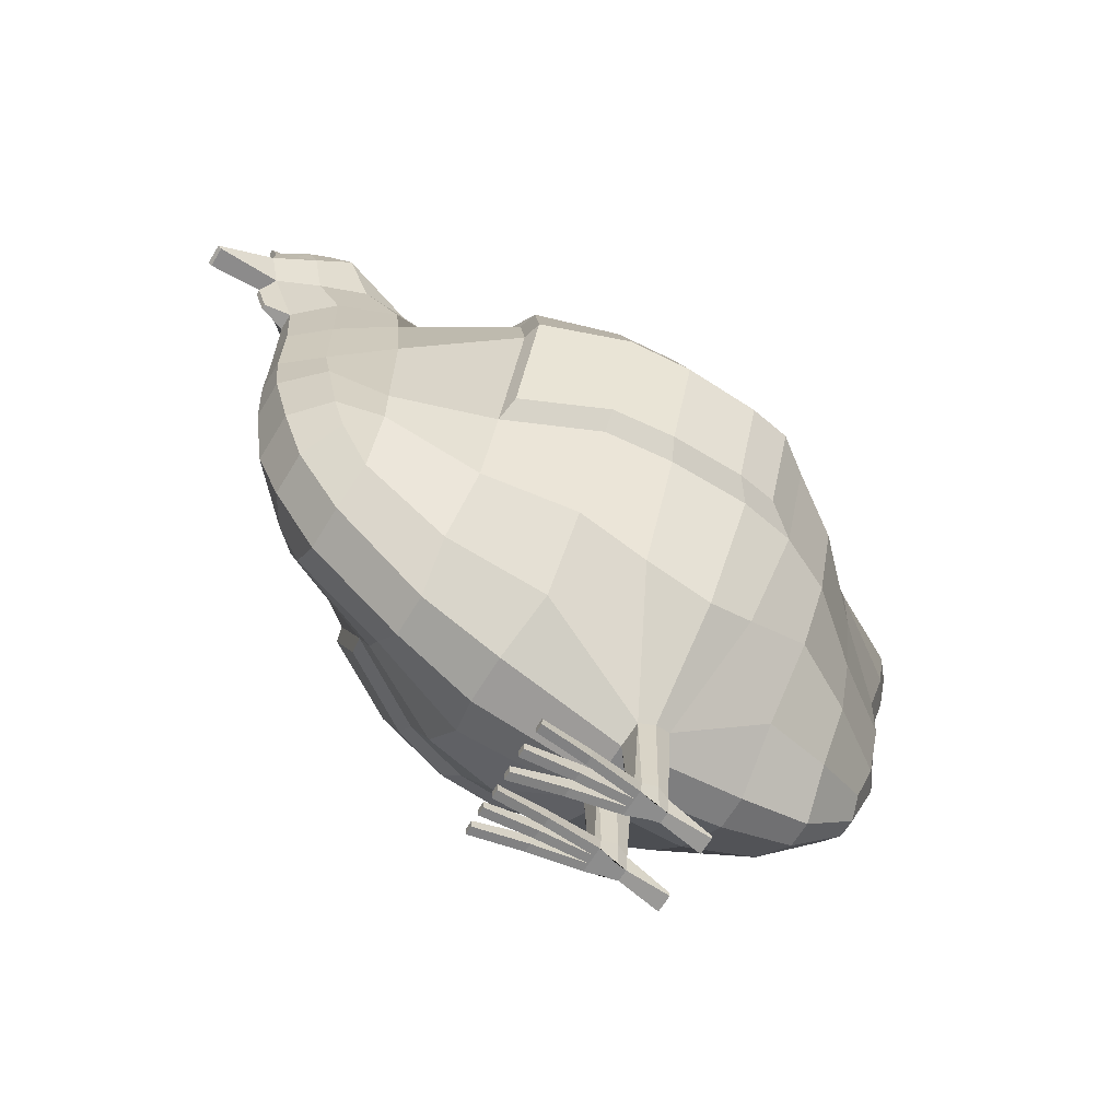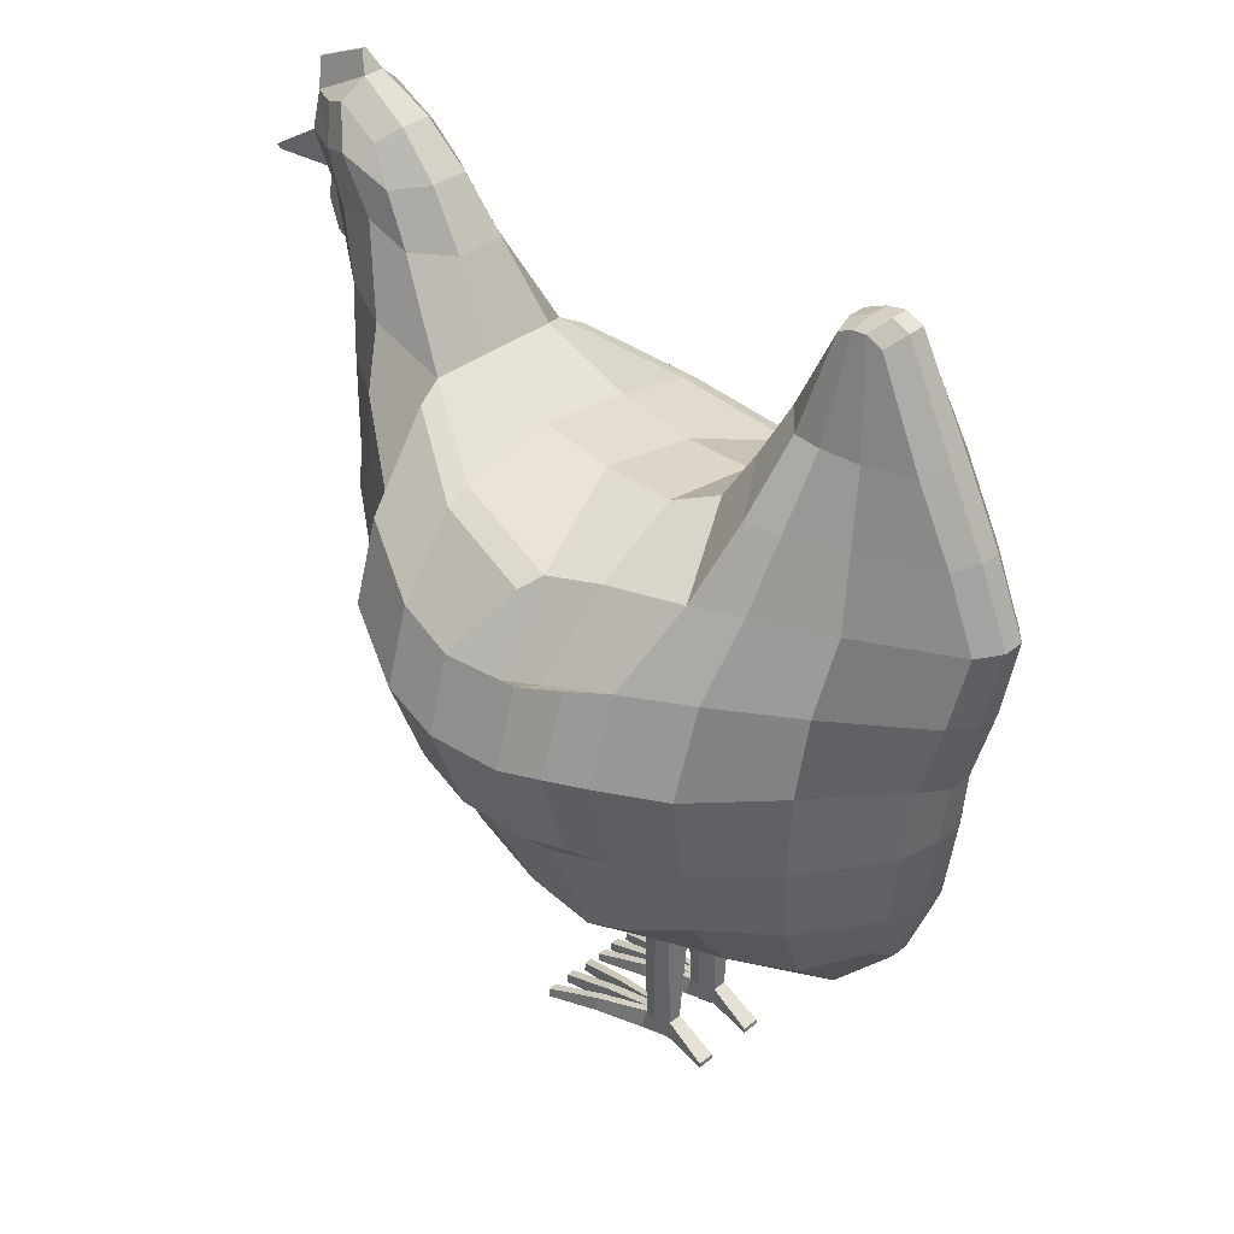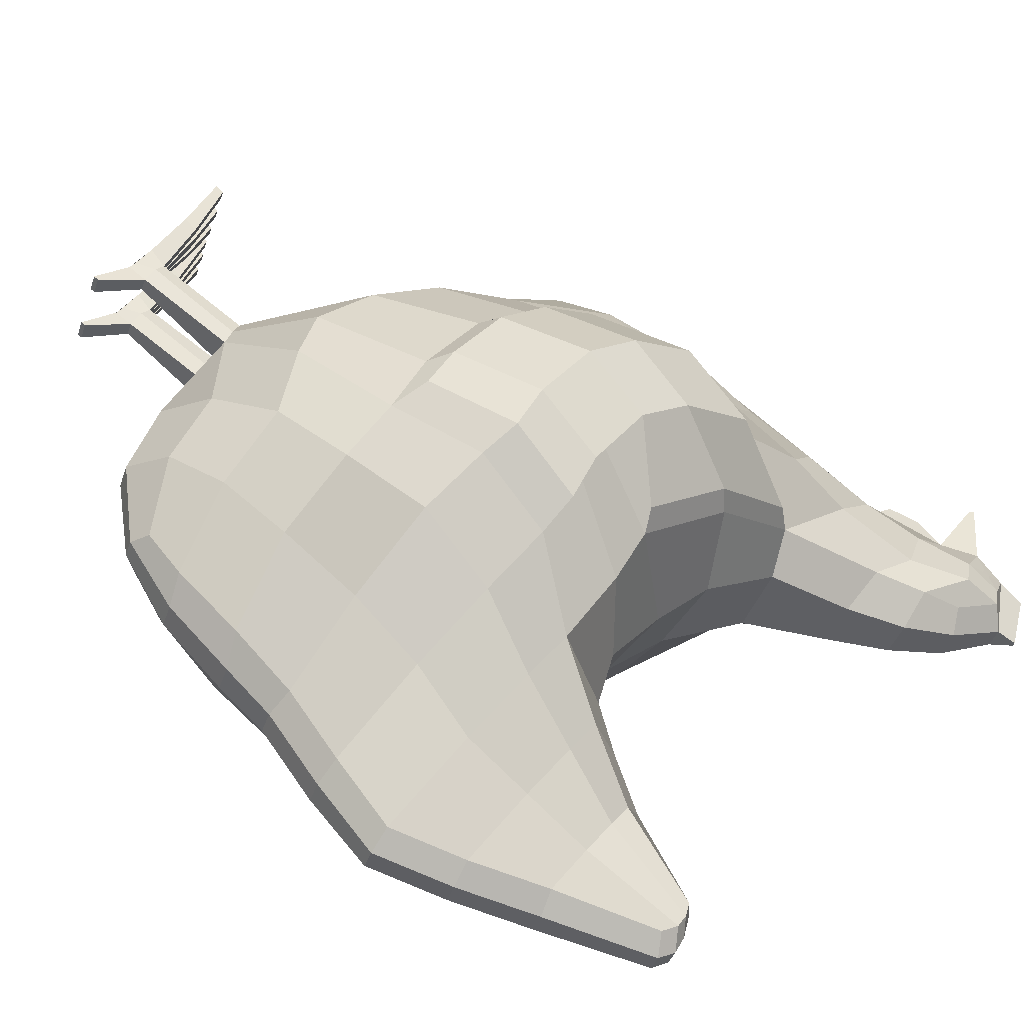
<metadata>
{"format":"obj","ext":"obj","renderer":"f3d","projection":"perspective","resolution":1024,"background":"white","views":[{"elev":-64.6,"azim":-59.5,"up":"+Y"},{"elev":34.2,"azim":14.0,"up":"+Y"},{"elev":71.5,"azim":130.6,"up":"+Z"}]}
</metadata>
<code>
o Chicken
v 0.1425 0.2655 0.03831
v 0.1321 0.1221 0.02594
v 0.1415 0.196 0.02346
v 0.1051 0.2682 -0.01199
v 0.05576 0.06022 0.005582
v -0.006851 0.2186 -0.0964
v -0.02464 0.138 -0.06362
v 0.01667 0.1171 -0.05872
v 0.1116 0.199 -0.05405
v 0.0879 0.1037 -0.02114
v 0.1409 0.1116 0.06108
v 0.1568 0.1999 0.06578
v 0.1294 0.3271 0.04825
v 0.1023 0.3271 0.03458
v 0.1455 0.3271 0.06316
v 0.1195 0.3722 0.0521
v 0.06376 0.2566 -0.0469
v 0.04347 0.05866 -0.000101
v 0.04264 0.1027 -0.04399
v -0.06641 0.305 -0.07309
v -0.07125 0.1438 -0.07004
v -0.0622 0.2406 -0.08063
v -0.06705 0.1676 -0.07881
v -0.0943 0.3096 -0.07479
v -0.08067 0.1673 -0.07569
v -0.09403 0.2406 -0.07529
v -0.08509 0.1863 -0.07774
v -0.08685 0.371 -0.06502
v -0.1036 0.3829 -0.07328
v -0.1189 0.3718 -0.07704
v -0.1027 0.3366 -0.07866
v -0.08306 0.3415 -0.06975
v -0.06426 0.3343 -0.06036
v -0.09235 0.3665 -0.07679
v -0.0764 0.3556 -0.06366
v 0.1098 0.2655 0.09862
v -0.06101 0.1131 -0.002857
v 0.094 0.1221 0.09615
v 0.09688 0.196 0.1058
v -0.04221 0.2753 0.04715
v 0.05334 0.2679 0.09559
v -0.08458 0.2186 0.04683
v -0.06861 0.138 0.0174
v -0.04131 0.1171 0.04812
v 0.02367 0.199 0.1216
v 0.02985 0.1034 0.08629
v 0.1567 0.2655 0.1008
v 0.128 0.1108 0.08434
v 0.1109 0.3271 0.08222
v 0.08472 0.3271 0.06695
v 0.1322 0.3271 0.08759
v 0.09829 0.3695 0.06683
v -0.004069 0.2614 0.07912
v 0.02503 0.05881 0.03511
v -0.01543 0.1027 0.06366
v -0.09748 0.305 -0.01583
v -0.1015 0.2406 -0.008171
v -0.1002 0.1672 -0.01063
v -0.1061 0.1669 -0.02733
v -0.1019 0.371 -0.03735
v -0.1179 0.3829 -0.04686
v -0.1198 0.3366 -0.04731
v -0.1038 0.3415 -0.0316
v -0.08564 0.3343 -0.02095
v -0.1294 0.368 -0.05654
v -0.1147 0.3665 -0.03555
v -0.1129 0.3997 -0.06015
v -0.112 0.3997 -0.06186
v -0.1057 0.1827 -0.07104
v -0.1168 0.1827 -0.05058
v -0.107 0.1567 -0.04698
v -0.09725 0.1567 -0.06495
v -0.1332 0.3293 -0.07367
v -0.1344 0.3293 -0.0715
v -0.1304 0.3158 -0.06935
v -0.1292 0.3158 -0.07146
v -0.01902 0.0767 -0.001516
v -0.1209 0.3124 -0.06089
v -0.117 0.3124 -0.06815
v -0.05303 0.3349 -0.04179
v -0.07693 0.3586 -0.03179
v -0.06861 0.3586 -0.04712
v -0.08807 0.1294 -0.03843
v -0.132 0.3679 -0.06032
v -0.1225 0.3679 -0.07776
v 0.1723 0.2667 0.08815
v 0.1678 0.2667 0.09646
v 0.1469 0.3305 0.07431
v 0.0564 0.2886 0.05198
v 0.007714 0.2816 0.03095
v 0.03012 0.2732 -0.01035
v 0.08173 0.3305 0.05196
v 0.05058 0.05832 0.01764
v 0.1009 0.3722 0.05945
v 0.02954 0.05661 0.02503
v 0.1273 0.3742 0.06468
v 0.1505 0.1379 0.07476
v 0.1448 0.1379 0.08514
v 0.1521 0.1987 0.0891
v 0.1575 0.1987 0.07899
v 0.1343 0.1048 0.0776
v -0.1543 0.3457 -0.08942
v -0.1591 0.3457 -0.08057
v -0.1575 0.3441 -0.07979
v -0.1528 0.3441 -0.08852
v -0.1344 0.39 -0.07179
v -0.1334 0.39 -0.07348
v 0.1438 0.2328 0.02777
v -0.008783 0.2589 -0.08669
v 0.1063 0.2365 -0.04188
v 0.07508 0.2269 -0.06968
v -0.0643 0.2751 -0.07837
v 0.1018 0.2328 0.1053
v -0.07744 0.2589 0.03982
v 0.03043 0.2359 0.1114
v 0.1493 0.2327 0.09998
v -0.01682 0.2269 0.1008
v -0.1007 0.2751 -0.01126
v -0.1148 0.2766 -0.07078
v -0.1219 0.2766 -0.0577
v 0.1664 0.2327 0.08382
v 0.1372 0.1564 0.02378
v 0.02605 0.1583 -0.07602
v -0.01837 0.1674 -0.07517
v 0.102 0.1549 -0.0388
v 0.1546 0.1675 0.062
v 0.0543 0.1513 -0.06789
v -0.06295 0.1894 -0.07924
v 0.0948 0.1564 0.102
v -0.05118 0.1583 0.0663
v -0.07509 0.1674 0.02933
v 0.02881 0.155 0.109
v -0.02823 0.1513 0.08482
v -0.1004 0.1894 -0.01024
v 0.1553 0.1735 0.0771
v -0.07982 0.2564 0.04874
v -0.07036 0.2883 0.01473
v 0.01226 0.236 0.1142
v 0.006022 0.2019 0.1239
v -0.04766 0.2699 0.05543
v -0.05853 0.2392 0.07908
v -0.06377 0.2062 0.08751
v -0.07767 0.1728 0.03916
v -0.08634 0.2196 0.05514
v -0.04266 0.199 0.1038
v -0.01284 0.2572 0.08462
v -0.03794 0.2313 0.09537
v -0.05585 0.1645 0.07291
v 0.01184 0.1598 0.1108
v -0.03489 0.1581 0.08982
v -0.003257 0.2555 -0.09367
v -0.0264 0.2871 -0.06742
v 0.09705 0.2361 -0.05962
v 0.1022 0.2017 -0.07113
v 0.01958 0.2663 -0.07053
v 0.03337 0.2386 -0.09236
v 0.0375 0.2059 -0.1012
v -0.01192 0.1729 -0.08327
v -0.001513 0.2191 -0.1024
v 0.06221 0.1988 -0.09278
v 0.06224 0.2534 -0.05774
v 0.05782 0.2307 -0.08437
v 0.0282 0.1646 -0.08404
v 0.09251 0.1597 -0.05482
v 0.05402 0.1584 -0.07729
v 0.02369 0.005009 0.03518
v 0.03946 0.005009 0.03469
v 0.02941 0.005009 0.02465
v 0.05355 0.005009 0.008723
v 0.0431 0.005009 -0.000576
v 0.05095 0.005009 0.01351
v 0.03744 0.005009 0.009853
v 0.05398 0.01386 0.008333
v 0.05097 0.01386 0.01413
v 0.04391 0.01386 0.001213
v 0.03935 0.01386 0.009536
v 0.03021 0.01439 0.0265
v 0.04009 0.01439 0.03439
v 0.0371 0.01439 0.0399
v 0.02582 0.01439 0.03492
v -0.008178 0.0767 -0.02149
v 0.007836 0.09333 -0.03893
v -0.07819 0.1294 -0.05662
v -0.1179 0.368 -0.07765
v -0.03311 0.3017 -0.03755
v -0.03442 0.2939 -0.05762
v 0.1156 0.07732 0.05595
v 0.1224 0.09316 0.03689
v 0.1048 0.3722 0.05221
v 0.1096 0.3695 0.04602
v 0.03783 0.0567 0.009798
v -0.1058 0.3911 -0.06292
v -0.03455 0.114 -0.0516
v -0.04011 0.09675 -0.03743
v -0.1155 0.2409 -0.07086
v -0.1267 0.3449 -0.07333
v 0.01651 0.2709 -0.06106
v 0.000118 0.2812 -0.02482
v 0.1699 0.2655 0.07645
v -0.1226 0.3715 -0.07704
v 0.0743 0.286 0.01901
v 0.08808 0.3305 0.04025
v -0.08501 0.3771 -0.05406
v 0.1206 0.3777 0.06109
v 0.1258 0.3688 0.05552
v 0.1486 0.1326 0.06128
v 0.1383 0.1048 0.07017
v 0.1652 0.2327 0.07061
v -0.09358 0.2751 -0.07591
v -0.09058 0.2167 -0.07818
v -0.1132 0.2161 -0.07151
v 0.03932 0.005009 0.006377
v 0.04121 0.005009 0.002901
v 0.03934 0.01386 0.006385
v 0.04124 0.01386 0.002917
v -0.1104 0.3911 -0.05437
v -0.1108 0.1862 -0.0301
v -0.04957 0.09675 -0.01998
v -0.1224 0.2409 -0.05818
v -0.1144 0.2406 -0.03777
v -0.1305 0.3449 -0.06619
v -0.06397 0.3349 -0.02164
v -0.02077 0.2867 0.01367
v -0.1314 0.3715 -0.06075
v -0.1294 0.3718 -0.05767
v -0.09168 0.3771 -0.04177
v 0.04261 0.05823 0.03229
v 0.03685 0.06198 0.0429
v 0.1169 0.3777 0.06791
v 0.1088 0.3722 0.07185
v 0.1236 0.3742 0.07151
v 0.1151 0.3688 0.07529
v 0.1325 0.1326 0.09078
v -0.02666 0.09202 0.02463
v -0.1141 0.3096 -0.03827
v -0.09503 0.3556 -0.02934
v -0.09417 0.1421 -0.02172
v -0.06708 0.2939 0.002574
v -0.04955 0.302 -0.007257
v 0.1423 0.3305 0.08274
v 0.09777 0.09316 0.08232
v 0.1099 0.07732 0.06649
v 0.1406 0.1999 0.09562
v -0.1146 0.2751 -0.03715
v 0.161 0.2327 0.0938
v 0.1493 0.1735 0.08823
v 0.1363 0.1675 0.09585
v -0.1216 0.2161 -0.05596
v -0.1148 0.2167 -0.03347
v 0.03694 0.005009 0.03933
v 0.0256 0.005009 0.03167
v 0.0275 0.005009 0.02816
v 0.02575 0.01439 0.03167
v 0.02758 0.01439 0.02816
v 0.001953 -0.000717 -0.02473
v 0.00384 -0.000717 -0.02821
v 0.003886 0.003314 -0.02818
v 0.001984 0.003314 -0.02471
v -0.002783 -0.000735 -0.01653
v -0.000896 -0.000735 -0.02
v -0.002767 0.003296 -0.01652
v -0.000866 0.003296 -0.01999
v -0.00655 0.003277 -0.008303
v -0.00655 -0.000754 -0.008303
v -0.004664 -0.000754 -0.01178
v -0.004648 0.003277 -0.01177
v -0.01083 -0.000741 -0.000406
v -0.008931 -0.000741 -0.003916
v -0.008931 0.003529 -0.003916
v -0.01076 0.003529 -0.000408
v -0.01643 -0.000665 0.009054
v -0.01453 -0.000665 0.005544
v -0.01628 0.003605 0.00905
v -0.01445 0.003605 0.005542
v -0.02192 -0.000602 0.01991
v -0.0217 0.003668 0.0199
v -0.02002 -0.000602 0.0164
v -0.01987 0.003668 0.01639
v 0.07021 0.002546 0.01611
v 0.07036 0.000456 0.01618
v 0.06646 0.000456 0.02336
v 0.06646 0.002546 0.02336
v 0.05622 0.000497 0.04228
v 0.05622 0.002712 0.04228
v 0.05249 0.002712 0.04916
v 0.05245 0.000497 0.04924
v 0.08057 0.2626 -0.03318
v 0.05027 0.05944 0.001357
v 0.06911 0.0964 -0.02994
v 0.01984 0.2658 0.08622
v 0.01115 0.09631 0.07763
v 0.03533 0.2792 0.045
v 0.001858 0.2317 0.1065
v 0.08801 0.232 -0.06071
v 0.003423 0.1509 0.1017
v 0.0835 0.1508 -0.05402
v -0.01271 0.1988 0.1185
v -0.007425 0.2315 0.1096
v -0.005996 0.1578 0.1053
v 0.08882 0.1985 -0.07988
v 0.08414 0.2312 -0.07022
v 0.08035 0.1579 -0.0647
v 0.05035 0.005009 0.006466
v 0.05006 0.01386 0.002691
v 0.03035 0.01439 0.03944
v 0.03033 0.06039 0.04029
v 0.05696 0.2732 0.005146
v 0.03337 0.005009 0.03775
v 0.03637 0.005009 0.03222
v 0.04731 0.005009 0.01206
v 0.04408 0.01386 0.01394
v 0.03621 0.01439 0.02844
v 0.04351 0.05751 0.01508
v 0.03675 0.05742 0.02735
v 0.002058 0.00989 0.02741
v 0.002939 0.00989 0.02403
v 0.002789 0.003066 0.02404
v 0.000884 0.003066 0.02755
v 0.006488 0.003035 0.01685
v 0.004583 0.003035 0.02036
v 0.006563 0.009858 0.01685
v 0.004733 0.009858 0.02036
v 0.008333 0.002996 0.01388
v 0.008408 0.00982 0.01388
v 0.01064 0.00982 0.01129
v 0.01024 0.002996 0.01037
v 0.0164 0.009432 0.000616
v 0.01734 0.009432 -0.002693
v 0.01544 0.00299 0.000775
v 0.01733 0.00299 -0.002701
v 0.02019 0.009441 -0.008534
v 0.02016 0.003 -0.008551
v 0.01829 0.009441 -0.005066
v 0.01827 0.003 -0.005075
v 0.02158 0.003009 -0.01091
v 0.02161 0.00945 -0.0109
v 0.02347 0.003009 -0.01439
v 0.0239 0.00945 -0.01348
v 0.1194 0.2667 0.008538
v 0.1124 0.1187 -0.004837
v 0.1275 0.196 -0.0222
v 0.1144 0.3271 0.03924
v 0.07493 0.2665 0.09591
v 0.05753 0.1185 0.0973
v 0.05453 0.196 0.1185
v 0.09524 0.3271 0.07458
v 0.06158 0.2342 0.109
v 0.1233 0.2344 -0.01083
v 0.05626 0.1557 0.11
v 0.1206 0.1556 -0.01437
v 0.1133 0.3764 0.05702
v 0.07978 0.0661 0.05194
v 0.06612 0.08623 0.07416
v 0.09811 0.08597 0.01471
v 0.1145 0.3719 0.04912
v 0.1036 0.3719 0.06926
v 0.1096 0.3764 0.064
v 0.08713 0.0661 0.03836
v 0.1359 0.2963 0.04328
v 0.1049 0.2976 0.01177
v 0.1104 0.2963 0.09042
v 0.1457 0.2963 0.09488
v 0.07011 0.2974 0.08205
v 0.06907 0.308 0.05197
v 0.1609 0.2986 0.08191
v 0.08119 0.3078 0.02963
v 0.1589 0.2963 0.07048
v 0.1563 0.2986 0.09028
v 0.08509 0.2968 0.08524
v 0.1169 0.2969 0.02389
v -0.1344 0.3774 -0.06758
v -0.1254 0.379 -0.05362
v -0.1371 0.3611 -0.06562
v -0.1253 0.3618 -0.04846
v -0.1133 0.379 -0.07586
v -0.1089 0.3618 -0.07863
v -0.13 0.3774 -0.07585
v -0.1298 0.3611 -0.07914
f 354 340 10 5
f 289 288 5 10
f 350 341 9 125
f 124 7 8 123
f 348 339 4 110
f 111 17 161 162
f 7 193 182 8
f 109 6 159 151
f 296 289 10 125
f 188 11 206 2
f 108 208 199 1
f 122 126 12 3
f 367 15 13 359
f 370 342 14 360
f 15 205 16 13
f 342 355 190 14
f 123 8 19 127
f 186 109 151 152
f 8 182 18 19
f 124 128 23 7
f 7 23 21 193
f 109 112 22 6
f 128 210 27 23
f 23 27 25 21
f 112 209 26 22
f 34 29 375 376
f 35 28 29 34
f 186 33 32 20
f 20 32 31 24
f 33 35 34 32
f 32 34 376 31
f 353 228 46 344
f 291 46 228 306
f 349 132 45 345
f 131 130 44 43
f 347 115 41 343
f 133 130 148 150
f 43 44 234 37
f 131 42 144 143
f 295 132 46 291
f 241 38 233 48
f 113 36 47 116
f 129 39 243 247
f 362 361 49 51
f 369 363 50 346
f 51 49 230 232
f 346 50 52 356
f 130 133 55 44
f 130 131 143 148
f 44 55 54 234
f 131 43 58 134
f 43 37 237 58
f 114 42 57 118
f 134 58 217 249
f 58 237 59 217
f 118 57 220 244
f 66 374 372 61
f 236 66 61 60
f 238 56 63 64
f 56 235 62 63
f 64 63 66 236
f 63 62 374 66
f 119 79 78 120
f 207 187 242 101
f 198 91 90 223
f 202 189 94 92
f 105 102 103 104
f 194 183 83 218
f 97 207 101 98
f 80 185 239 222
f 96 88 240 231
f 121 100 99 245
f 135 97 98 246
f 204 96 231 229
f 191 181 77 95
f 203 82 81 226
f 351 204 229 357
f 358 93 227 352
f 192 203 226 216
f 366 202 92 364
f 307 201 89 292
f 365 86 87 368
f 185 198 223 239
f 378 377 371 373
f 183 72 71 83
f 82 80 222 81
f 211 195 219 248
f 181 194 218 77
f 72 69 70 71
f 86 121 245 87
f 195 119 120 219
f 56 118 244 235
f 238 114 118 56
f 293 115 138 298
f 39 113 116 243
f 290 41 115 293
f 53 117 147 146
f 345 45 115 347
f 20 24 209 112
f 186 20 112 109
f 123 127 165 163
f 3 12 208 108
f 287 294 110 4
f 197 186 152 155
f 341 348 110 9
f 69 211 248 70
f 100 135 246 99
f 57 134 249 220
f 42 131 134 57
f 42 114 136 144
f 38 129 247 233
f 295 133 150 299
f 114 238 137 136
f 344 46 132 349
f 22 26 210 128
f 6 22 128 124
f 17 197 155 161
f 2 206 126 122
f 124 123 163 158
f 294 111 162 301
f 340 350 125 10
f 313 191 95 314
f 136 141 142 144
f 298 138 139 297
f 141 147 145 142
f 140 146 147 141
f 137 140 141 136
f 142 145 150 148
f 297 139 149 299
f 144 142 148 143
f 115 45 139 138
f 45 132 149 139
f 40 53 146 140
f 238 40 140 137
f 151 159 157 156
f 301 300 154 153
f 156 157 160 162
f 155 156 162 161
f 152 151 156 155
f 157 163 165 160
f 300 302 164 154
f 159 158 163 157
f 296 125 164 302
f 125 9 154 164
f 6 124 158 159
f 9 110 153 154
f 375 29 192 377
f 12 126 135 100
f 27 210 211 69
f 26 209 119 195
f 199 208 121 86
f 25 27 69 72
f 182 193 194 181
f 210 26 195 211
f 35 33 80 82
f 21 25 72 183
f 186 197 198 185
f 367 199 86 365
f 287 4 201 307
f 360 14 202 366
f 29 28 203 192
f 354 5 93 358
f 355 16 204 351
f 28 35 82 203
f 18 182 181 191
f 16 205 96 204
f 126 206 97 135
f 208 12 100 121
f 205 15 88 96
f 33 186 185 80
f 206 11 207 97
f 193 21 183 194
f 14 190 189 202
f 197 17 91 198
f 11 188 187 207
f 209 24 79 119
f 31 196 79 24
f 31 376 378 196
f 372 371 216 61
f 70 248 249 217
f 99 246 247 243
f 87 245 116 47
f 219 120 244 220
f 120 78 235 244
f 101 242 241 48
f 223 90 53 40
f 62 221 373 374
f 92 94 52 50
f 218 83 237 37
f 98 101 48 233
f 222 239 238 64
f 231 240 51 232
f 245 99 243 116
f 246 98 233 247
f 229 231 232 230
f 95 77 234 54
f 226 81 236 60
f 357 229 230 356
f 352 227 228 353
f 216 226 60 61
f 364 92 50 363
f 292 89 41 290
f 368 87 47 362
f 239 223 40 238
f 83 71 59 237
f 81 222 64 236
f 235 78 221 62
f 248 219 220 249
f 77 218 37 234
f 71 70 217 59
f 90 292 290 53
f 17 287 307 91
f 127 296 302 165
f 160 165 302 300
f 162 160 300 301
f 145 297 299 150
f 147 298 297 145
f 110 294 301 153
f 132 295 299 149
f 17 111 294 287
f 53 290 293 117
f 117 293 298 147
f 91 307 292 90
f 133 295 291 55
f 55 291 306 54
f 127 19 289 296
f 19 18 288 289
f 93 313 314 227
f 242 352 353 241
f 94 357 356 52
f 190 355 351 189
f 188 354 358 187
f 2 122 350 340
f 38 344 349 129
f 3 108 348 341
f 39 345 347 113
f 187 358 352 242
f 189 351 357 94
f 49 346 356 230
f 361 369 346 49
f 113 347 343 36
f 129 349 345 39
f 241 353 344 38
f 13 16 355 342
f 359 13 342 370
f 108 1 339 348
f 122 3 341 350
f 188 2 340 354
f 1 359 370 339
f 36 343 369 361
f 240 368 362 51
f 89 364 363 41
f 4 360 366 201
f 15 367 365 88
f 88 365 368 240
f 201 366 364 89
f 343 41 363 369
f 47 36 361 362
f 339 370 360 4
f 199 367 359 1
f 225 224 371 372
f 65 225 372 374
f 224 84 373 371
f 84 65 374 373
f 30 184 376 375
f 85 200 377 378
f 184 85 378 376
f 200 30 375 377
f 196 378 102 105
f 221 104 103 373
f 102 378 373 103
f 196 105 104 221
f 312 177 168 309
f 305 179 250 308
f 316 315 276 278
f 252 167 309 168
f 304 175 170 303
f 328 327 263 266
f 311 174 171 310
f 171 212 172 310
f 313 93 174 311
f 191 176 214
f 288 18 175 304
f 54 180 253
f 306 228 179 305
f 314 95 177 312
f 93 5 173 174
f 18 215 175
f 18 191 214 215
f 169 303 170 213
f 169 213 212 171
f 336 335 255 258
f 332 331 262 260
f 173 169 280 279
f 228 227 178 179
f 95 254 177
f 95 54 253 254
f 166 308 250 251
f 251 250 167 252
f 324 323 267 270
f 320 319 272 271
f 167 250 286 283
f 257 258 255 256
f 335 337 256 255
f 338 336 258 257
f 337 338 257 256
f 262 261 259 260
f 331 333 261 262
f 334 332 260 259
f 333 334 259 261
f 266 263 264 265
f 327 329 264 263
f 329 330 265 264
f 330 328 266 265
f 269 270 267 268
f 325 324 270 269
f 326 325 269 268
f 323 326 268 267
f 274 273 271 272
f 319 321 274 272
f 322 320 271 273
f 321 322 273 274
f 278 276 275 277
f 318 317 277 275
f 317 316 278 277
f 315 318 275 276
f 282 279 280 281
f 285 284 283 286
f 178 167 283 284
f 169 171 281 280
f 171 174 282 281
f 179 178 284 285
f 174 173 279 282
f 250 179 285 286
f 54 306 305 180
f 5 288 304 173
f 173 304 303 169
f 180 305 308 166
f 227 314 312 178
f 191 313 311 176
f 176 311 310 172
f 178 312 309 167
f 180 166 318 315
f 251 253 316 317
f 166 251 317 318
f 253 180 315 316
f 254 253 322 321
f 253 251 320 322
f 252 254 321 319
f 251 252 319 320
f 252 168 326 323
f 168 177 325 326
f 177 254 324 325
f 254 252 323 324
f 212 214 328 330
f 172 212 330 329
f 176 172 329 327
f 214 176 327 328
f 214 212 334 333
f 212 213 332 334
f 215 214 333 331
f 213 215 331 332
f 170 175 338 337
f 175 215 336 338
f 213 170 337 335
f 215 213 335 336
f 79 196 73 76
f 78 75 74 221
f 377 107 106 371
f 107 68 67 106
f 73 196 221 74
f 79 76 75 78
f 76 73 74 75
f 68 192 216 67
f 106 67 216 371
f 107 377 192 68
f 184 30 200 85
f 65 84 224 225
l 376 374

</code>
